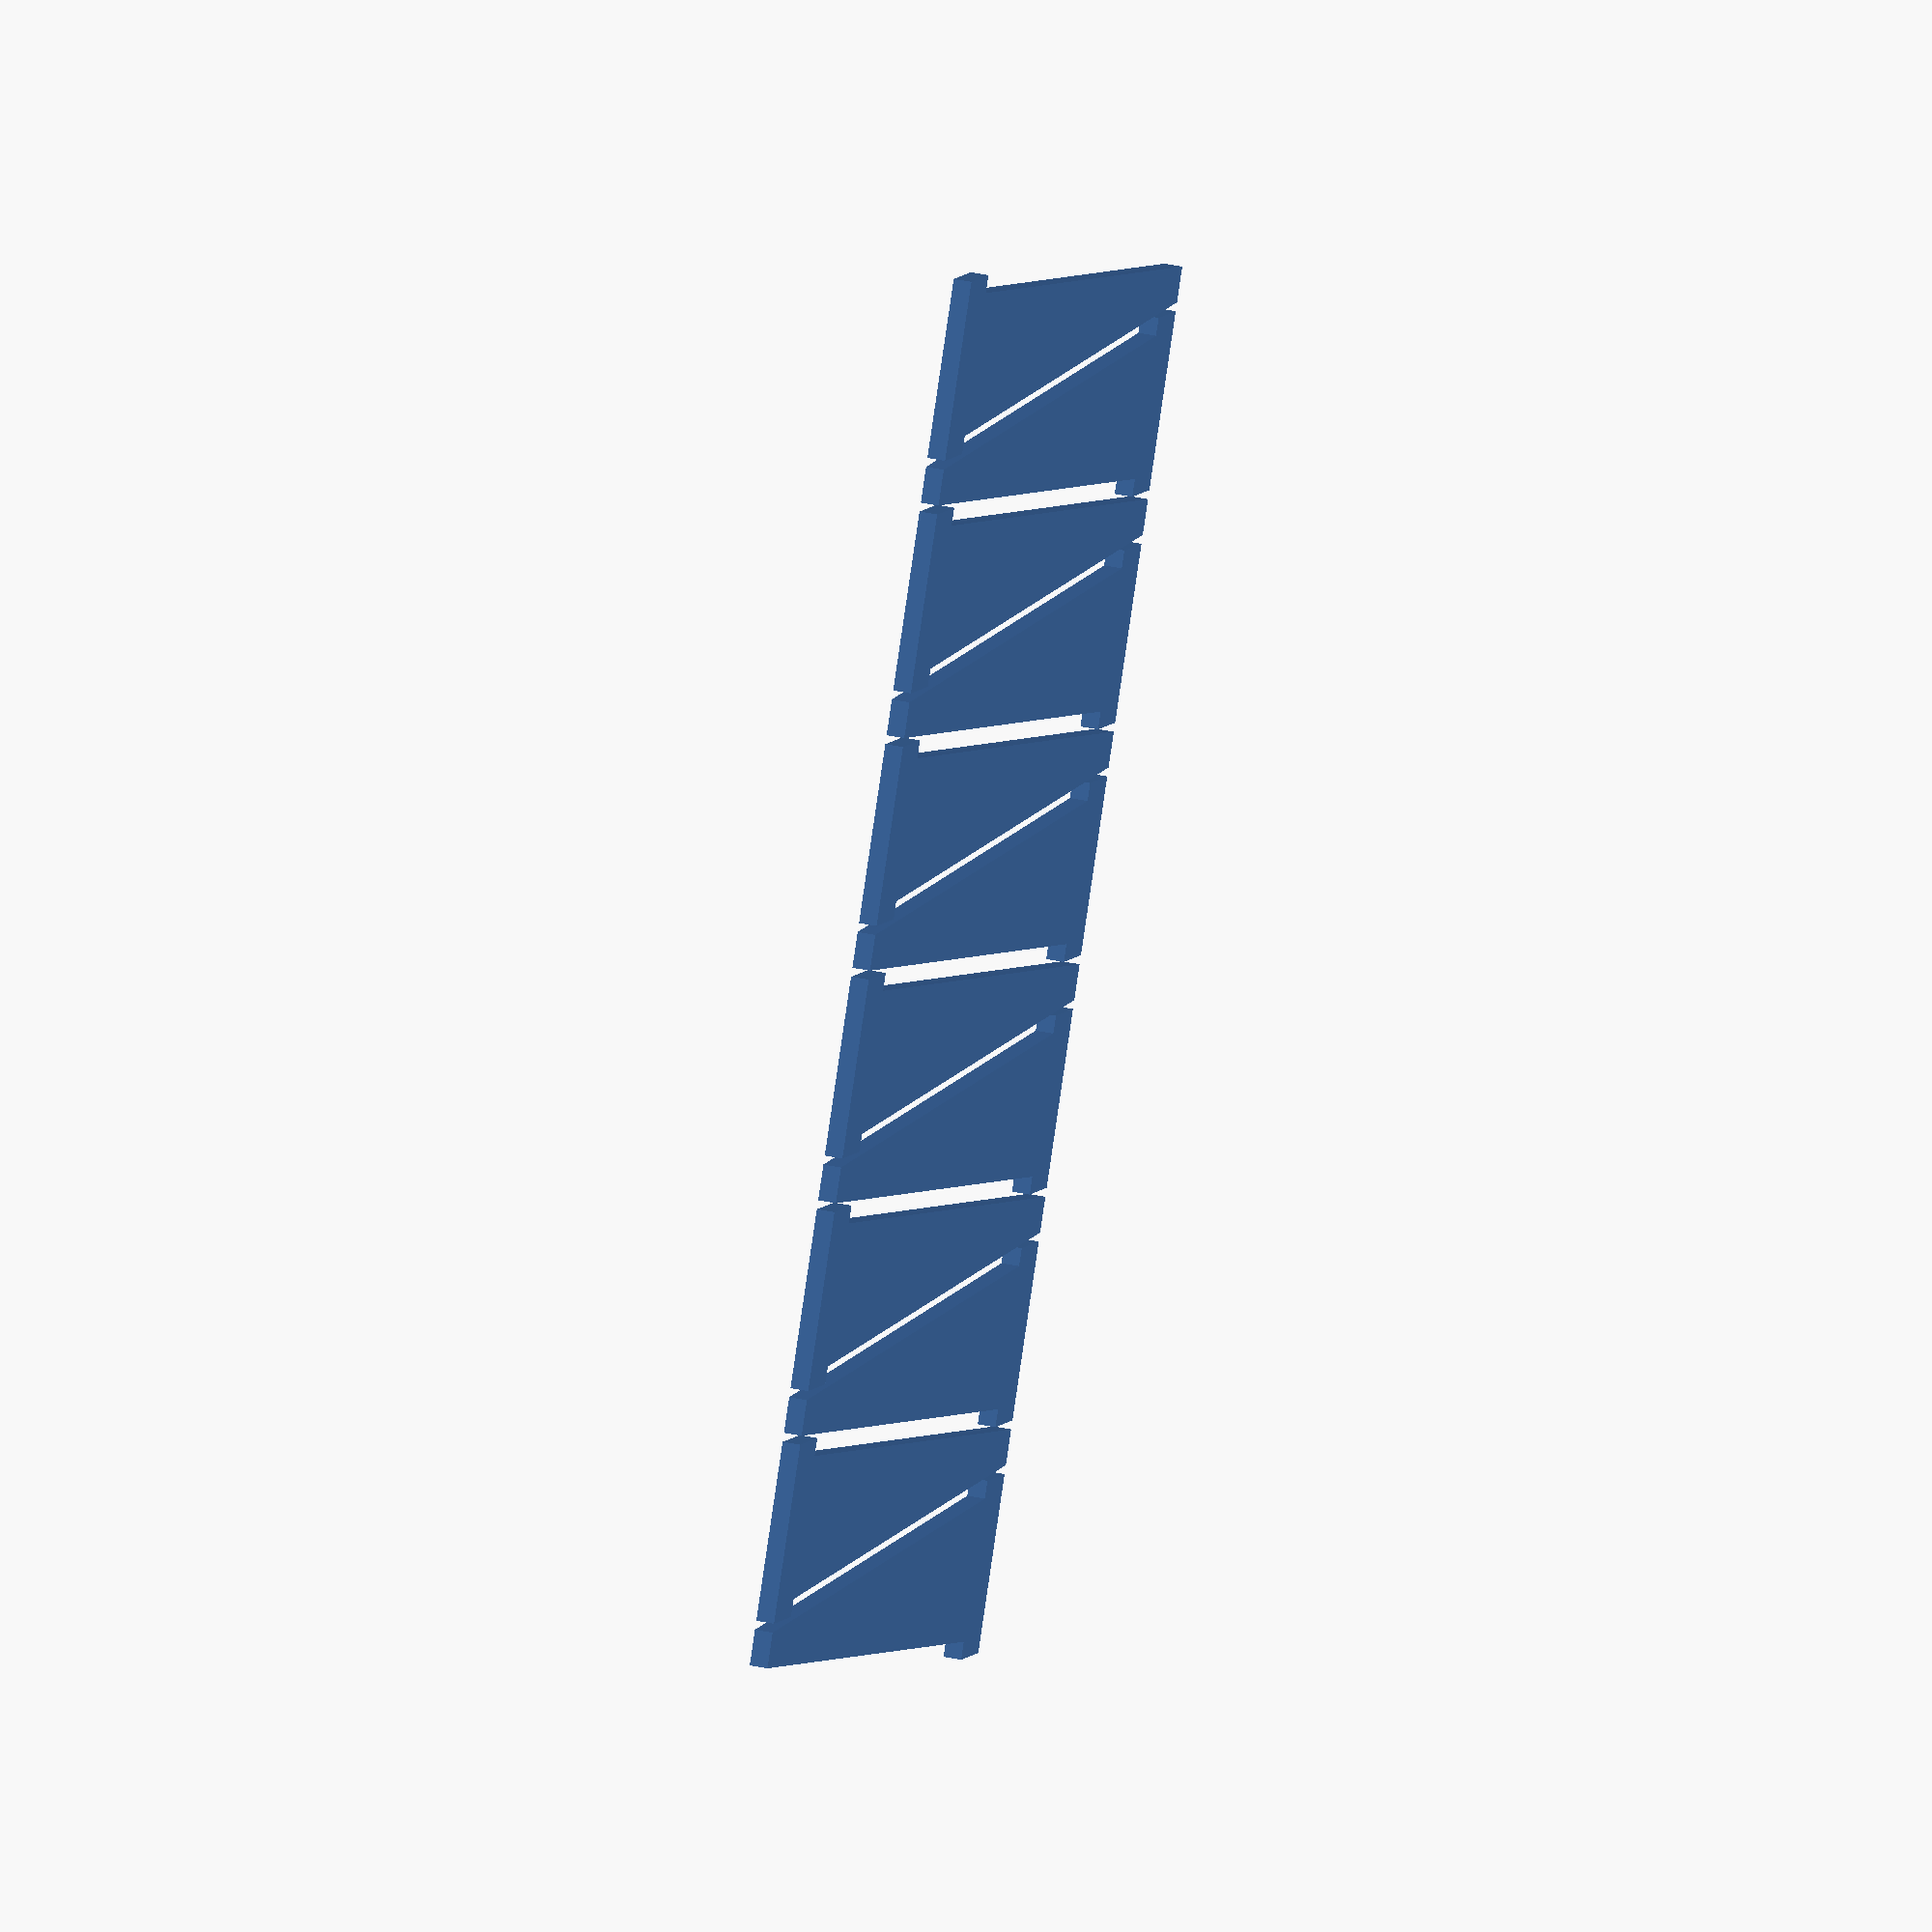
<openscad>
headW=10;
headL=5;
shaftW=8;
pointW=2;
length=60; 

CNCKerf=3; // Kerf of machine

NoNails= 10; // Numbner of nails you want to make
 
 module nail(){
 
 points=[
 [0,0],
 [0, headL],
 [headW/2-shaftW/2, headL],
 [headW/2 - pointW/2, length+headL],
 [headW/2 + pointW/2,length+headL],
 [headW/2 + shaftW/2 ,headL],
 [headW, headL],
 [headW, 0]
 ];
 
     polygon(points);
 }
 
 
 
 
 module upNail(){  
     
     for (i=[0:NoNails/2])
  
   translate([(headW+CNCKerf)*i,0,0]){

nail();

}}


module downNail(){  
     
     for (i=[0:NoNails/2])
  
   translate([headW/2+ CNCKerf/2+ (headW+CNCKerf)*i,length+headL,0]){

rotate([180,0,0]){
nail();}

}}
    
upNail();
downNail();
 
</openscad>
<views>
elev=317.2 azim=127.7 roll=283.7 proj=o view=solid
</views>
